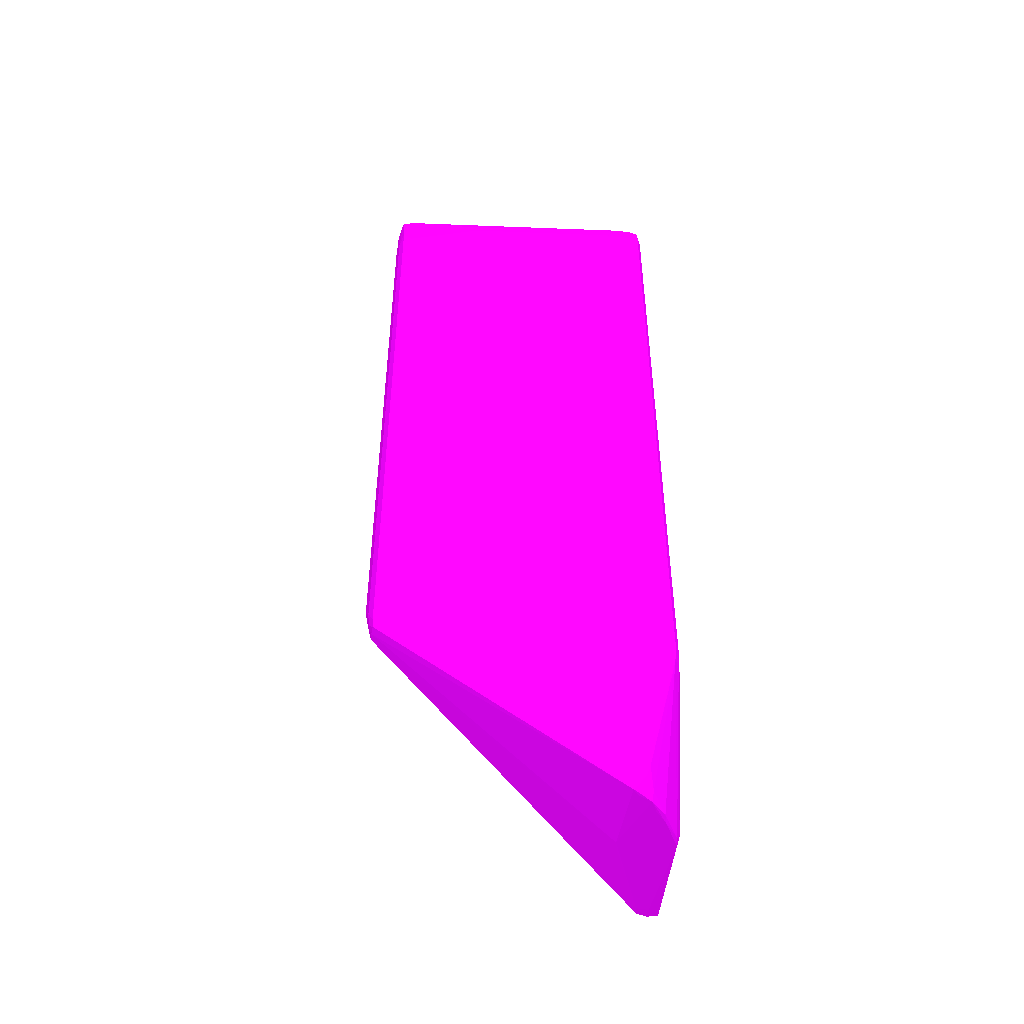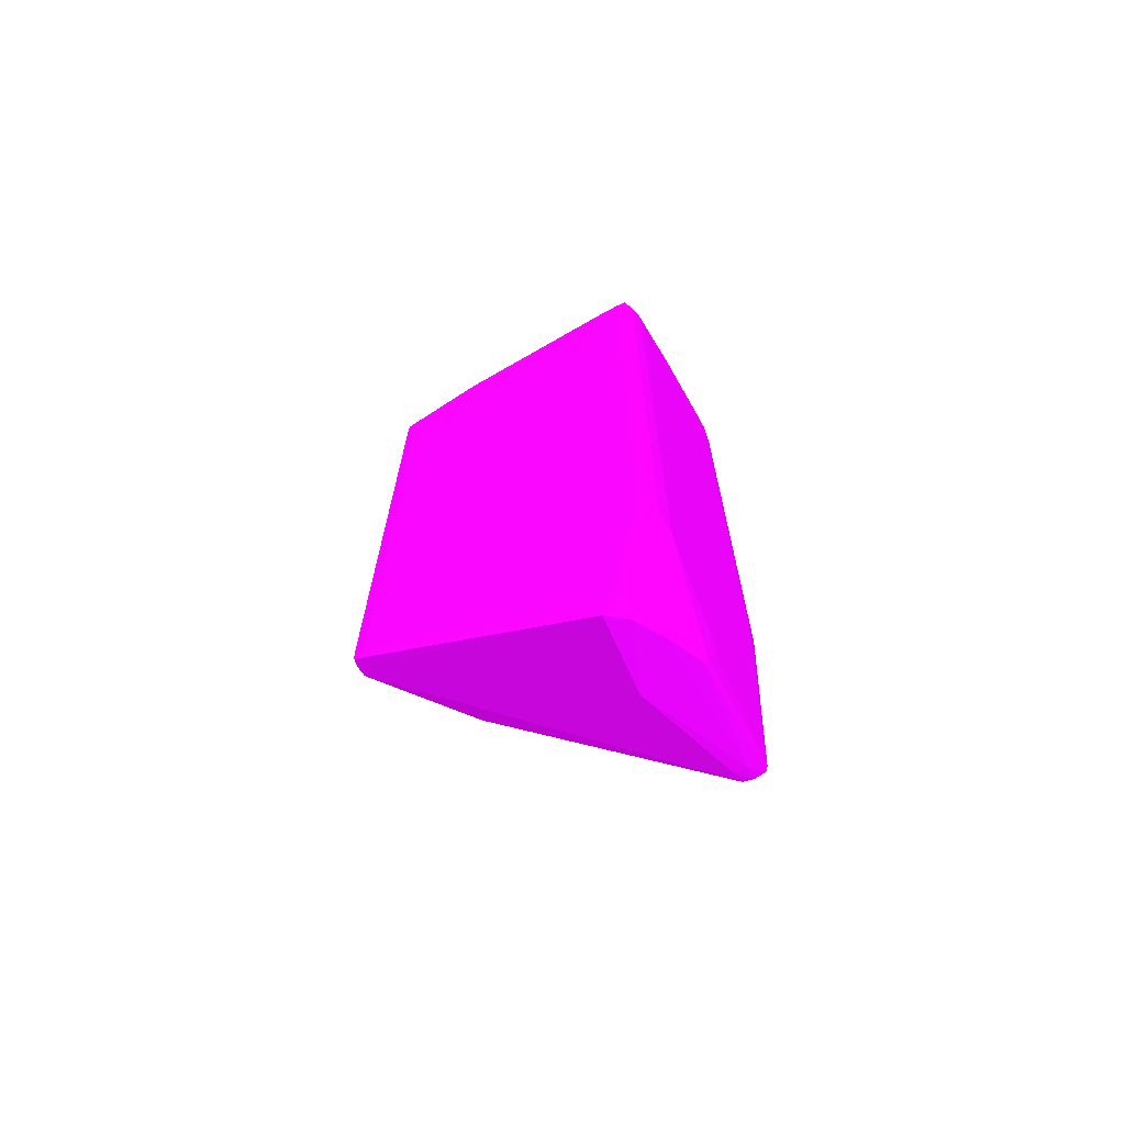
<metadata>
{"format":"obj","ext":"obj","renderer":"f3d","projection":"perspective","resolution":1024,"background":"white","views":[{"elev":-48.3,"azim":-6.3,"up":"+Z"},{"elev":-68.7,"azim":28.6,"up":"+Z"}]}
</metadata>
<code>
v 0.02796 -0.002935 0.07883 0.5647 0.01569 0.6157
v 0.02795 -0.001532 0.07883 0.5647 0.01569 0.6157
v 0.02794 -0.001532 0.08023 0.5647 0.01569 0.6157
v 0.02794 -0.002935 0.08023 0.5647 0.01569 0.6157
v 0.02795 -0.00434 0.07883 0.5647 0.01569 0.6157
v 0.02795 -0.01135 0.07743 0.5647 0.01569 0.6157
v 0.02795 -0.01556 0.07602 0.5647 0.01569 0.6157
v 0.02795 -0.01697 0.01148 0.5647 0.01569 0.6157
v 0.02794 -0.001532 0.02411 0.5647 0.01569 0.6157
v 0.02771 -0.0001293 0.07883 0.5647 0.01569 0.6157
v 0.02771 -0.0001293 0.02552 0.5647 0.01569 0.6157
v 0.0277 -0.0001293 0.08023 0.5647 0.01569 0.6157
v 0.02742 -0.0001293 0.08117 0.5647 0.01569 0.6157
v 0.02754 -0.001532 0.08127 0.5647 0.01569 0.6157
v 0.02753 -0.002935 0.08127 0.5647 0.01569 0.6157
v 0.02788 -0.00434 0.08023 0.5647 0.01569 0.6157
v 0.02794 -0.009949 0.07883 0.5647 0.01569 0.6157
v 0.0279 -0.01697 0.07602 0.5647 0.01569 0.6157
v 0.02794 -0.01697 0.07462 0.5647 0.01569 0.6157
v 0.02771 -0.01837 0.01289 0.5647 0.01569 0.6157
v 0.02763 -0.01837 0.01148 0.5647 0.01569 0.6157
v 0.02769 -0.01276 -0.002542 0.5647 0.01569 0.6157
v 0.0279 -0.01135 0.0002644 0.5647 0.01569 0.6157
v 0.02794 -0.01135 0.001668 0.5647 0.01569 0.6157
v 0.02771 -0.01837 0.07321 0.5647 0.01569 0.6157
v 0.02794 -0.009949 0.004475 0.5647 0.01569 0.6157
v 0.02794 -0.008548 0.007281 0.5647 0.01569 0.6157
v 0.02794 -0.001532 0.02271 0.5647 0.01569 0.6157
v 0.02732 0.0006712 0.07883 0.5647 0.01569 0.6157
v 0.02732 0.0006712 0.08023 0.5647 0.01569 0.6157
v 0.02755 -0.003245 -0.002542 0.5647 0.01569 0.6157
v 0.02766 -0.0001293 0.02411 0.5647 0.01569 0.6157
v 0.02732 0.0006712 0.02552 0.5647 0.01569 0.6157
v 0.02726 0.0006359 0.08102 0.5647 0.01569 0.6157
v 0.02646 -0.0001293 0.08142 0.5647 0.01569 0.6157
v 0.02646 -0.001532 0.08164 0.5647 0.01569 0.6157
v 0.02646 -0.002935 0.08161 0.5647 0.01569 0.6157
v 0.02748 -0.00434 0.08119 0.5647 0.01569 0.6157
v 0.02754 -0.009949 0.07993 0.5647 0.01569 0.6157
v 0.0278 -0.01135 0.07883 0.5647 0.01569 0.6157
v 0.02789 -0.01416 0.07743 0.5647 0.01569 0.6157
v 0.02751 -0.01697 0.07718 0.5647 0.01569 0.6157
v 0.02737 -0.01798 0.07692 0.5647 0.01569 0.6157
v 0.02751 -0.01841 0.07601 0.5647 0.01569 0.6157
v 0.02771 -0.01837 0.07462 0.5647 0.01569 0.6157
v 0.02732 -0.01917 0.01289 0.5647 0.01569 0.6157
v 0.02724 -0.01912 0.01148 0.5647 0.01569 0.6157
v 0.02717 -0.01907 0.01076 0.5647 0.01569 0.6157
v 0.02727 -0.01369 -0.003386 0.5647 0.01569 0.6157
v 0.02742 -0.01276 -0.003511 0.5647 0.01569 0.6157
v 0.02742 -0.003377 -0.003495 0.5647 0.01569 0.6157
v 0.02732 -0.01917 0.07462 0.5647 0.01569 0.6157
v 0.02646 0.0007732 0.07883 0.5647 0.01569 0.6157
v 0.02646 0.0007693 0.08023 0.5647 0.01569 0.6157
v 0.02646 -0.002937 -0.002542 0.5647 0.01569 0.6157
v 0.02721 0.0006006 0.02334 0.5647 0.01569 0.6157
v 0.02727 0.0006437 0.02411 0.5647 0.01569 0.6157
v 0.02646 0.0007732 0.02552 0.5647 0.01569 0.6157
v 0.02646 0.0006692 0.08107 0.5647 0.01569 0.6157
v 0.02506 -0.0001293 0.08144 0.5647 0.01569 0.6157
v 0.02506 -0.001532 0.08168 0.5647 0.01569 0.6157
v 0.02506 -0.002935 0.08164 0.5647 0.01569 0.6157
v 0.02646 -0.00434 0.08147 0.5647 0.01569 0.6157
v 0.02735 -0.005743 0.08106 0.5647 0.01569 0.6157
v 0.02723 -0.006667 0.08098 0.5647 0.01569 0.6157
v 0.0274 -0.01135 0.07974 0.5647 0.01569 0.6157
v 0.0275 -0.01416 0.07847 0.5647 0.01569 0.6157
v 0.02735 -0.01524 0.07828 0.5647 0.01569 0.6157
v 0.02646 -0.01617 0.07805 0.5647 0.01569 0.6157
v 0.02646 -0.01697 0.07764 0.5647 0.01569 0.6157
v 0.02646 -0.01816 0.07702 0.5647 0.01569 0.6157
v 0.02646 -0.01886 0.07636 0.5647 0.01569 0.6157
v 0.02727 -0.01914 0.07553 0.5647 0.01569 0.6157
v 0.02646 -0.01927 0.01289 0.5647 0.01569 0.6157
v 0.02448 -0.01916 0.0002644 0.5647 0.01569 0.6157
v 0.02441 -0.01912 -0.0007714 0.5647 0.01569 0.6157
v 0.02579 -0.0191 0.005001 0.5647 0.01569 0.6157
v 0.02471 -0.01821 -0.002542 0.5647 0.01569 0.6157
v 0.02587 -0.01642 -0.003386 0.5647 0.01569 0.6157
v 0.02607 -0.01556 -0.00352 0.5647 0.01569 0.6157
v 0.02647 -0.004352 -0.003662 0.5647 0.01569 0.6157
v 0.02646 -0.003286 -0.003578 0.5647 0.01569 0.6157
v 0.02646 -0.01927 0.07462 0.5647 0.01569 0.6157
v 0.02085 0.0007732 0.07883 0.5647 0.01569 0.6157
v 0.02506 0.0007713 0.08023 0.5647 0.01569 0.6157
v 0.02506 0.0006712 0.08108 0.5647 0.01569 0.6157
v 0.02709 0.0006006 0.02334 0.5647 0.01569 0.6157
v 0.02559 -0.003431 -0.003444 0.5647 0.01569 0.6157
v 0.001803 0.0006378 0.03717 0.5647 0.01569 0.6157
v 0.02656 0.0006692 0.02417 0.5647 0.01569 0.6157
v 0.02365 0.0007713 0.02692 0.5647 0.01569 0.6157
v 0.01664 0.0007732 0.03113 0.5647 0.01569 0.6157
v 0.002608 -0.001836 0.08132 0.5647 0.01569 0.6157
v 0.002608 -0.002935 0.08164 0.5647 0.01569 0.6157
v 0.02365 -0.002935 0.08164 0.5647 0.01569 0.6157
v 0.02506 -0.00434 0.08147 0.5647 0.01569 0.6157
v 0.02506 -0.005743 0.08124 0.5647 0.01569 0.6157
v 0.02646 -0.005743 0.08122 0.5647 0.01569 0.6157
v 0.02646 -0.006865 0.08101 0.5647 0.01569 0.6157
v 0.02646 -0.009949 0.08033 0.5647 0.01569 0.6157
v 0.02723 -0.01218 0.07958 0.5647 0.01569 0.6157
v 0.02646 -0.01546 0.07837 0.5647 0.01569 0.6157
v 0.02506 -0.01549 0.0784 0.5647 0.01569 0.6157
v 0.02225 -0.0162 0.07809 0.5647 0.01569 0.6157
v 0.02506 -0.01818 0.07702 0.5647 0.01569 0.6157
v 0.02506 -0.01888 0.07638 0.5647 0.01569 0.6157
v 0.002608 -0.01621 0.07809 0.5647 0.01569 0.6157
v 0.02646 -0.01917 0.07566 0.5647 0.01569 0.6157
v 0.02506 -0.01927 0.008685 0.5647 0.01569 0.6157
v 0.02506 -0.01927 0.007281 0.5647 0.01569 0.6157
v 0.02506 -0.01924 0.005878 0.5647 0.01569 0.6157
v 0.02365 -0.01917 0.0002644 0.5647 0.01569 0.6157
v 0.023 -0.01908 -0.003269 0.5647 0.01569 0.6157
v 0.02407 -0.01903 -0.001707 0.5647 0.01569 0.6157
v 0.02383 -0.01891 -0.002542 0.5647 0.01569 0.6157
v 0.02458 -0.01796 -0.003461 0.5647 0.01569 0.6157
v 0.02505 -0.01692 -0.003503 0.5647 0.01569 0.6157
v 0.02248 -0.01276 -0.003528 0.5647 0.01569 0.6157
v 0.02543 -0.00434 -0.003578 0.5647 0.01569 0.6157
v 0.02506 -0.01917 0.07568 0.5647 0.01569 0.6157
v 0.02365 -0.01927 0.07462 0.5647 0.01569 0.6157
v 0.00822 0.0007732 0.07743 0.5647 0.01569 0.6157
v 0.01243 0.0007183 0.07883 0.5647 0.01569 0.6157
v 0.01103 0.0006967 0.07883 0.5647 0.01569 0.6157
v 0.006819 0.0007713 0.07743 0.5647 0.01569 0.6157
v 0.02365 0.0006359 0.08102 0.5647 0.01569 0.6157
v 0.01103 0.0005966 0.07956 0.5647 0.01569 0.6157
v 0.01018 0.0005809 0.07954 0.5647 0.01569 0.6157
v 0.00178 -0.01756 0.01206 0.5647 0.01569 0.6157
v 0.00179 -0.01336 0.01767 0.5647 0.01569 0.6157
v 0.001714 -0.002054 0.03299 0.5647 0.01569 0.6157
v 0.001827 -0.0007709 0.03456 0.5647 0.01569 0.6157
v 0.001654 -0.0004923 0.03534 0.5647 0.01569 0.6157
v 0.001533 -3.514e-05 0.03672 0.5647 0.01569 0.6157
v 0.001359 -0.0001293 0.03815 0.5647 0.01569 0.6157
v 0.001751 0.0006712 0.03815 0.5647 0.01569 0.6157
v 0.002608 0.0007516 0.03815 0.5647 0.01569 0.6157
v 0.006819 0.0007693 0.03674 0.5647 0.01569 0.6157
v 0.002608 0.0007732 0.03954 0.5647 0.01569 0.6157
v 0.00164 -0.001968 0.08119 0.5647 0.01569 0.6157
v 0.009245 0.0005201 0.07943 0.5647 0.01569 0.6157
v 0.005791 0.0006378 0.07823 0.5647 0.01569 0.6157
v 0.001519 -0.002935 0.08129 0.5647 0.01569 0.6157
v 0.001659 -0.004089 0.08115 0.5647 0.01569 0.6157
v 0.002608 -0.009949 0.08041 0.5647 0.01569 0.6157
v 0.004011 -0.009949 0.08042 0.5647 0.01569 0.6157
v 0.02506 -0.006953 0.08103 0.5647 0.01569 0.6157
v 0.02085 -0.009949 0.08041 0.5647 0.01569 0.6157
v 0.02646 -0.01135 0.07996 0.5647 0.01569 0.6157
v 0.02646 -0.01228 0.07961 0.5647 0.01569 0.6157
v 0.02506 -0.0123 0.07962 0.5647 0.01569 0.6157
v 0.02365 -0.0155 0.07841 0.5647 0.01569 0.6157
v 0.002608 -0.01675 0.07739 0.5647 0.01569 0.6157
v 0.008664 -0.01912 0.07398 0.5647 0.01569 0.6157
v 0.009624 -0.01915 0.07403 0.5647 0.01569 0.6157
v 0.02365 -0.01917 0.07559 0.5647 0.01569 0.6157
v 0.002608 -0.01551 0.07841 0.5647 0.01569 0.6157
v 0.001682 -0.01529 0.07832 0.5647 0.01569 0.6157
v 0.00163 -0.01658 0.07717 0.5647 0.01569 0.6157
v 0.02085 -0.0155 0.07841 0.5647 0.01569 0.6157
v 0.01664 -0.0155 0.07841 0.5647 0.01569 0.6157
v 0.006819 -0.01551 0.07841 0.5647 0.01569 0.6157
v 0.002608 -0.01927 0.01289 0.5647 0.01569 0.6157
v 0.02294 -0.01908 -0.003269 0.5647 0.01569 0.6157
v 0.02348 -0.01846 -0.003361 0.5647 0.01569 0.6157
v 0.001732 -0.01837 0.01199 0.5647 0.01569 0.6157
v 0.02274 -0.01162 -0.00347 0.5647 0.01569 0.6157
v 0.009624 -0.01925 0.07321 0.5647 0.01569 0.6157
v 0.01103 -0.01927 0.07321 0.5647 0.01569 0.6157
v 0.01383 -0.01927 0.07321 0.5647 0.01569 0.6157
v 0.004011 0.0007732 0.07602 0.5647 0.01569 0.6157
v 0.009679 0.0006574 0.0789 0.5647 0.01569 0.6157
v 0.006819 0.0006712 0.07834 0.5647 0.01569 0.6157
v 0.002608 0.0007281 0.07602 0.5647 0.01569 0.6157
v 0.001459 -0.01837 0.01289 0.5647 0.01569 0.6157
v 0.001617 -0.01726 0.01289 0.5647 0.01569 0.6157
v 0.001693 -0.01465 0.01611 0.5647 0.01569 0.6157
v 0.001706 -0.006253 0.02736 0.5647 0.01569 0.6157
v 0.001588 -0.001566 0.03403 0.5647 0.01569 0.6157
v 0.001651 -0.003341 0.03143 0.5647 0.01569 0.6157
v 0.001483 -0.002898 0.03253 0.5647 0.01569 0.6157
v 0.001264 -0.001532 0.03534 0.5647 0.01569 0.6157
v 0.001356 -0.0001293 0.03954 0.5647 0.01569 0.6157
v 0.001128 -0.001532 0.03674 0.5647 0.01569 0.6157
v 0.001748 0.0006712 0.03954 0.5647 0.01569 0.6157
v 0.002608 0.0007732 0.07462 0.5647 0.01569 0.6157
v 0.001498 -0.00183 0.08023 0.5647 0.01569 0.6157
v 0.001107 -0.002935 0.08023 0.5647 0.01569 0.6157
v 0.001895 0.000579 0.07673 0.5647 0.01569 0.6157
v 0.002608 0.000628 0.07682 0.5647 0.01569 0.6157
v 0.001512 -0.009949 0.07996 0.5647 0.01569 0.6157
v 0.001656 -0.01088 0.07976 0.5647 0.01569 0.6157
v 0.02506 -0.01135 0.07996 0.5647 0.01569 0.6157
v 0.01944 -0.009949 0.08042 0.5647 0.01569 0.6157
v 0.001801 -0.01914 0.07132 0.5647 0.01569 0.6157
v 0.002608 -0.01917 0.07143 0.5647 0.01569 0.6157
v 0.001441 -0.01568 0.07755 0.5647 0.01569 0.6157
v 0.001217 -0.01556 0.07602 0.5647 0.01569 0.6157
v 0.001362 -0.01837 0.07041 0.5647 0.01569 0.6157
v 0.001748 -0.01917 0.01289 0.5647 0.01569 0.6157
v 0.001801 -0.01914 0.01206 0.5647 0.01569 0.6157
v 0.002608 -0.01927 0.07041 0.5647 0.01569 0.6157
v 0.006819 -0.01927 0.07181 0.5647 0.01569 0.6157
v 0.001819 0.000628 0.07602 0.5647 0.01569 0.6157
v 0.001748 0.0006712 0.07462 0.5647 0.01569 0.6157
v 0.001359 -0.01837 0.01429 0.5647 0.01569 0.6157
v 0.001125 -0.01697 0.01569 0.5647 0.01569 0.6157
v 0.001438 -0.01684 0.01416 0.5647 0.01569 0.6157
v 0.001467 -0.01551 0.01567 0.5647 0.01569 0.6157
v 0.001554 -0.01417 0.01716 0.5647 0.01569 0.6157
v 0.001698 -0.01045 0.02174 0.5647 0.01569 0.6157
v 0.001475 -0.007102 0.0269 0.5647 0.01569 0.6157
v 0.001254 -0.005743 0.02973 0.5647 0.01569 0.6157
v 0.001178 -0.002935 0.03394 0.5647 0.01569 0.6157
v 0.001125 -0.001532 0.03815 0.5647 0.01569 0.6157
v 0.00112 -0.001532 0.07462 0.5647 0.01569 0.6157
v 0.001356 -0.0001293 0.07321 0.5647 0.01569 0.6157
v 0.00113 -0.00434 0.03253 0.5647 0.01569 0.6157
v 0.001509 -0.0001293 0.07602 0.5647 0.01569 0.6157
v 0.001101 -0.002935 0.07883 0.5647 0.01569 0.6157
v 0.001107 -0.01276 0.07321 0.5647 0.01569 0.6157
v 0.001117 -0.01416 0.07321 0.5647 0.01569 0.6157
v 0.001144 -0.01416 0.07462 0.5647 0.01569 0.6157
v 0.001209 -0.009949 0.07883 0.5647 0.01569 0.6157
v 0.001359 -0.0001293 0.07462 0.5647 0.01569 0.6157
v 0.001748 -0.01917 0.07041 0.5647 0.01569 0.6157
v 0.00113 -0.01697 0.07041 0.5647 0.01569 0.6157
v 0.001356 -0.01837 0.069 0.5647 0.01569 0.6157
v 0.001356 -0.01837 0.01569 0.5647 0.01569 0.6157
v 0.001162 -0.01556 0.0171 0.5647 0.01569 0.6157
v 0.001125 -0.01697 0.069 0.5647 0.01569 0.6157
v 0.001236 -0.01416 0.0185 0.5647 0.01569 0.6157
v 0.001167 -0.01135 0.02271 0.5647 0.01569 0.6157
f 1 2 3
f 1 3 4
f 1 4 5
f 1 5 6
f 1 6 7
f 1 7 8
f 1 8 9
f 1 9 2
f 2 10 12
f 2 12 3
f 2 9 11
f 2 11 10
f 3 12 13
f 3 13 14
f 3 14 4
f 4 14 15
f 4 15 16
f 4 16 17
f 4 17 5
f 5 17 6
f 6 17 7
f 7 17 18
f 7 18 19
f 7 19 8
f 8 20 21
f 8 21 22
f 8 22 23
f 8 23 24
f 8 24 9
f 8 19 25
f 8 25 20
f 9 24 26
f 9 26 27
f 9 27 28
f 9 28 11
f 10 29 30
f 10 30 12
f 10 11 33
f 10 33 29
f 11 28 31
f 11 31 32
f 11 32 33
f 12 30 34
f 12 34 13
f 13 34 35
f 13 35 36
f 13 36 14
f 14 36 15
f 15 36 37
f 15 37 38
f 15 38 16
f 16 39 17
f 16 38 39
f 17 39 40
f 17 40 41
f 17 41 18
f 18 41 42
f 18 42 43
f 18 43 44
f 18 44 45
f 18 45 19
f 19 45 25
f 20 46 21
f 20 25 52
f 20 52 46
f 21 47 48
f 21 48 49
f 21 49 22
f 21 46 47
f 22 49 50
f 22 50 51
f 22 51 31
f 22 31 23
f 23 31 24
f 24 31 26
f 25 45 52
f 26 31 27
f 27 31 28
f 29 53 30
f 29 33 58
f 29 58 53
f 30 54 34
f 30 53 54
f 31 51 55
f 31 55 56
f 31 56 57
f 31 57 32
f 32 57 33
f 33 57 58
f 34 59 35
f 34 54 59
f 35 60 61
f 35 61 36
f 35 59 60
f 36 61 37
f 37 62 63
f 37 63 38
f 37 61 62
f 38 63 64
f 38 64 39
f 39 64 65
f 39 65 66
f 39 66 40
f 40 67 41
f 40 66 67
f 41 67 42
f 42 67 68
f 42 68 43
f 43 68 69
f 43 69 70
f 43 70 71
f 43 71 72
f 43 72 73
f 43 73 44
f 44 73 45
f 45 73 52
f 46 74 75
f 46 75 47
f 46 52 83
f 46 83 74
f 47 75 76
f 47 76 77
f 47 77 48
f 48 77 78
f 48 78 79
f 48 79 49
f 49 79 80
f 49 80 50
f 50 80 81
f 50 81 51
f 51 81 82
f 51 82 55
f 52 73 83
f 53 84 85
f 53 85 54
f 53 58 92
f 53 92 139
f 53 139 186
f 53 186 171
f 53 171 122
f 53 122 84
f 54 85 86
f 54 86 59
f 55 87 56
f 55 82 88
f 55 88 89
f 55 89 87
f 56 87 90
f 56 90 58
f 56 58 57
f 58 90 91
f 58 91 92
f 59 86 60
f 60 93 94
f 60 94 61
f 60 86 93
f 61 95 62
f 61 94 95
f 62 95 63
f 63 95 94
f 63 94 96
f 63 96 97
f 63 97 98
f 63 98 65
f 63 65 64
f 65 98 99
f 65 99 100
f 65 100 101
f 65 101 66
f 66 101 68
f 66 68 67
f 68 102 69
f 68 101 102
f 69 102 103
f 69 103 104
f 69 104 70
f 70 104 71
f 71 105 106
f 71 106 72
f 71 104 107
f 71 107 105
f 72 106 108
f 72 108 73
f 73 108 83
f 74 109 110
f 74 110 111
f 74 111 75
f 74 83 121
f 74 121 170
f 74 170 203
f 74 203 202
f 74 202 163
f 74 163 109
f 75 111 110
f 75 110 112
f 75 112 113
f 75 113 76
f 76 113 114
f 76 114 115
f 76 115 78
f 76 78 77
f 78 115 116
f 78 116 79
f 79 116 80
f 80 116 117
f 80 117 81
f 81 118 119
f 81 119 82
f 81 117 118
f 82 119 88
f 83 108 120
f 83 120 121
f 84 122 85
f 85 123 124
f 85 124 86
f 85 122 125
f 85 125 123
f 86 126 93
f 86 124 127
f 86 127 128
f 86 128 126
f 87 89 90
f 88 119 129
f 88 129 130
f 88 130 131
f 88 131 132
f 88 132 89
f 89 132 133
f 89 133 134
f 89 134 135
f 89 135 136
f 89 136 137
f 89 137 91
f 89 91 90
f 91 137 92
f 92 137 138
f 92 138 139
f 93 140 94
f 93 126 128
f 93 128 141
f 93 141 142
f 93 142 140
f 94 97 96
f 94 140 143
f 94 143 144
f 94 144 145
f 94 145 146
f 94 146 97
f 97 147 98
f 97 146 147
f 98 147 99
f 99 147 100
f 100 148 149
f 100 149 101
f 100 147 148
f 101 149 150
f 101 150 102
f 102 150 103
f 103 150 151
f 103 151 152
f 103 152 104
f 104 152 107
f 105 107 106
f 106 107 153
f 106 153 154
f 106 154 155
f 106 155 156
f 106 156 120
f 106 120 108
f 107 157 158
f 107 158 159
f 107 159 153
f 107 152 160
f 107 160 161
f 107 161 162
f 107 162 157
f 109 163 110
f 110 163 112
f 112 164 113
f 112 163 164
f 113 164 116
f 113 116 115
f 113 115 114
f 116 164 165
f 116 165 118
f 116 118 117
f 118 166 129
f 118 129 167
f 118 167 119
f 118 165 164
f 118 164 166
f 119 167 129
f 120 156 121
f 121 156 168
f 121 168 169
f 121 169 170
f 122 171 125
f 123 125 124
f 124 172 128
f 124 128 127
f 124 125 173
f 124 173 172
f 125 142 173
f 125 171 174
f 125 174 142
f 128 172 173
f 128 173 142
f 128 142 141
f 129 166 175
f 129 175 176
f 129 176 177
f 129 177 130
f 130 177 178
f 130 178 131
f 131 179 133
f 131 133 132
f 131 178 180
f 131 180 181
f 131 181 179
f 133 179 182
f 133 182 134
f 134 182 135
f 135 183 185
f 135 185 136
f 135 182 184
f 135 184 183
f 136 185 139
f 136 139 137
f 137 139 138
f 139 185 205
f 139 205 186
f 140 187 188
f 140 188 143
f 140 142 189
f 140 189 187
f 142 174 190
f 142 190 189
f 143 188 191
f 143 191 144
f 144 191 145
f 145 191 192
f 145 192 158
f 145 158 157
f 145 157 146
f 146 151 193
f 146 193 194
f 146 194 147
f 146 157 151
f 147 194 148
f 148 194 149
f 149 194 193
f 149 193 151
f 149 151 150
f 151 162 161
f 151 161 160
f 151 160 152
f 151 157 162
f 153 159 195
f 153 195 154
f 154 195 196
f 154 196 168
f 154 168 155
f 155 168 156
f 158 197 159
f 158 192 191
f 158 191 197
f 159 197 198
f 159 198 199
f 159 199 195
f 163 200 201
f 163 201 164
f 163 202 226
f 163 226 200
f 164 201 166
f 166 201 175
f 168 196 202
f 168 202 203
f 168 203 169
f 169 203 170
f 171 186 174
f 174 204 189
f 174 189 190
f 174 186 205
f 174 205 204
f 175 201 200
f 175 200 206
f 175 206 207
f 175 207 176
f 176 207 208
f 176 208 209
f 176 209 210
f 176 210 177
f 177 210 180
f 177 180 211
f 177 211 178
f 178 211 180
f 179 181 182
f 180 210 181
f 181 210 212
f 181 212 182
f 182 212 213
f 182 213 214
f 182 214 184
f 183 184 215
f 183 215 216
f 183 216 217
f 183 217 205
f 183 205 185
f 184 214 218
f 184 218 207
f 184 207 215
f 187 189 219
f 187 219 188
f 188 220 221
f 188 221 222
f 188 222 223
f 188 223 198
f 188 198 224
f 188 224 191
f 188 219 225
f 188 225 216
f 188 216 220
f 189 204 219
f 191 224 197
f 195 199 226
f 195 226 202
f 195 202 196
f 197 224 198
f 198 223 227
f 198 227 199
f 199 227 231
f 199 231 228
f 199 228 226
f 200 229 206
f 200 226 228
f 200 228 229
f 204 205 225
f 204 225 219
f 205 217 225
f 206 229 207
f 207 220 215
f 207 218 230
f 207 230 208
f 207 229 228
f 207 228 231
f 207 231 221
f 207 221 220
f 208 230 209
f 209 230 232
f 209 232 212
f 209 212 210
f 212 232 213
f 213 232 214
f 214 232 233
f 214 233 218
f 215 220 216
f 216 225 217
f 218 233 230
f 221 231 222
f 222 231 227
f 222 227 223
f 230 233 232

</code>
